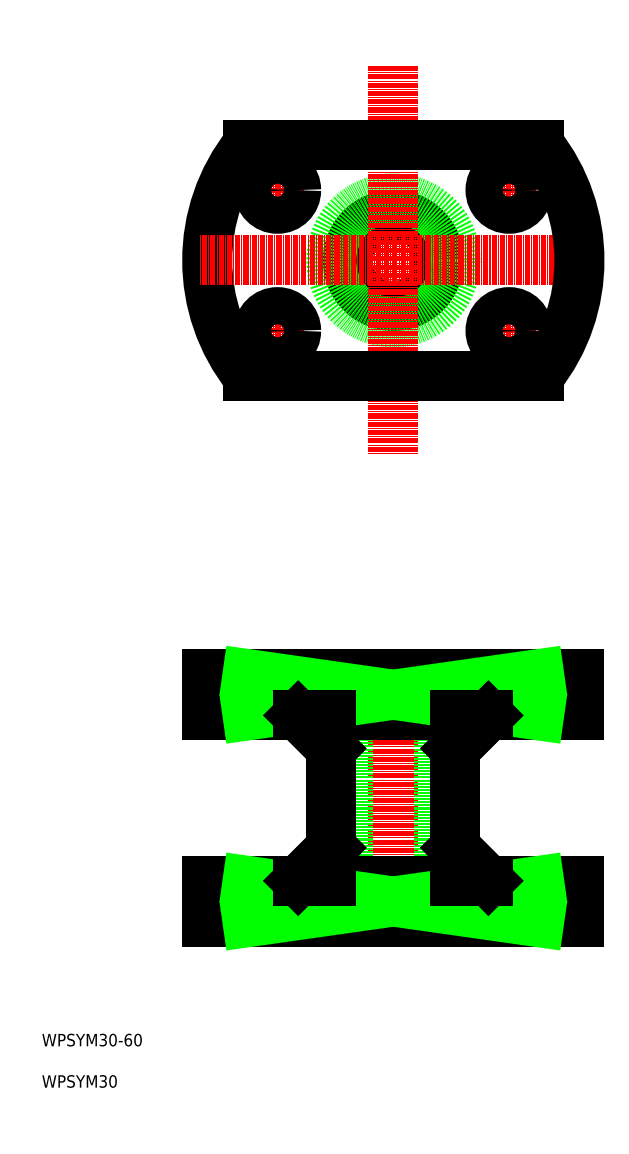
<metadata>
{"format":"dxf","ext":"dxf","renderer":"ezdxf+matplotlib","layout":"modelspace","background":"white","min_lineweight":24,"dpi":150}
</metadata>
<code>
0
SECTION
2
ENTITIES
0
LINE
8
CENTER
10
95
20
112
30
0
11
95
21
48
31
0
0
LINE
8
CENTER
10
123
20
112
30
0
11
123
21
98
31
0
0
LINE
8
CENTER
10
123
20
62
30
0
11
123
21
48
31
0
0
LINE
8
0
10
118.5
20
110
30
0
11
118.5
21
100
31
0
0
LINE
8
0
10
118.5
20
60
30
0
11
118.5
21
50
31
0
0
LINE
8
0
10
127.5
20
110
30
0
11
127.5
21
100
31
0
0
LINE
8
0
10
127.5
20
60
30
0
11
127.5
21
50
31
0
0
LINE
8
0
10
106
20
110
30
0
11
106
21
50
31
0
0
LINE
8
0
10
110
20
100
30
0
11
110
21
60
31
0
0
LINE
8
0
10
118
20
60
30
0
11
110
21
68
31
0
0
LINE
8
0
10
84
20
110
30
0
11
84
21
50
31
0
0
LINE
8
0
10
80
20
100
30
0
11
80
21
60
31
0
0
LINE
8
0
10
72
20
60
30
0
11
80
21
68
31
0
0
LINE
8
0
10
72
20
100
30
0
11
80
21
92
31
0
0
LINE
8
0
10
140
20
110
30
0
11
140
21
100
31
0
0
LINE
8
0
10
140
20
60
30
0
11
140
21
50
31
0
0
LINE
8
0
10
50
20
110
30
0
11
50
21
100
31
0
0
LINE
8
0
10
50
20
60
30
0
11
50
21
50
31
0
0
LINE
8
0
10
50
20
50
30
0
11
140
21
50
31
0
0
LINE
8
0
10
50
20
110
30
0
11
140
21
110
31
0
0
LINE
8
0
10
50
20
100
30
0
11
140
21
100
31
0
0
LINE
8
0
10
110
20
92
30
0
11
118
21
100
31
0
0
LINE
8
0
10
50
20
60
30
0
11
140
21
60
31
0
0
LINE
8
CENTER
10
67
20
112
30
0
11
67
21
98
31
0
0
LINE
8
CENTER
10
67
20
62
30
0
11
67
21
48
31
0
0
LINE
8
0
10
71.5
20
110
30
0
11
71.5
21
100
31
0
0
LINE
8
0
10
71.5
20
60
30
0
11
71.5
21
50
31
0
0
LINE
8
0
10
62.5
20
110
30
0
11
62.5
21
100
31
0
0
LINE
8
0
10
62.5
20
60
30
0
11
62.5
21
50
31
0
0
ARC
8
0
10
95
20
210
30
0
40
45
50
141.5
51
218.5
0
CIRCLE
8
0
10
95
20
210
30
0
40
11
0
CIRCLE
8
0
10
95
20
210
30
0
40
15
0
LINE
8
CENTER
10
95
20
257
30
0
11
95
21
163
31
0
0
LINE
8
CENTER
10
142
20
210
30
0
11
48
21
210
31
0
0
LINE
8
0
10
130.2
20
182
30
0
11
59.77
21
182
31
0
0
LINE
8
0
10
130.2
20
238
30
0
11
59.77
21
238
31
0
0
ARC
8
0
10
95
20
210
30
0
40
45
50
321.5
51
38.48
0
LINE
8
CENTER
10
129.5
20
227
30
0
11
116.5
21
227
31
0
0
LINE
8
CENTER
10
123
20
233.5
30
0
11
123
21
220.5
31
0
0
CIRCLE
8
0
10
123
20
227
30
0
40
4.5
0
LINE
8
CENTER
10
67
20
233.5
30
0
11
67
21
220.5
31
0
0
LINE
8
CENTER
10
60.5
20
227
30
0
11
73.5
21
227
31
0
0
CIRCLE
8
0
10
67
20
227
30
0
40
4.5
0
LINE
8
CENTER
10
123
20
186.5
30
0
11
123
21
199.5
31
0
0
LINE
8
CENTER
10
129.5
20
193
30
0
11
116.5
21
193
31
0
0
CIRCLE
8
0
10
123
20
193
30
0
40
4.5
0
LINE
8
CENTER
10
67
20
186.5
30
0
11
67
21
199.5
31
0
0
LINE
8
CENTER
10
60.5
20
193
30
0
11
73.5
21
193
31
0
0
CIRCLE
8
0
10
67
20
193
30
0
40
4.5
0
LINE
8
0
10
59.77
20
110
30
0
11
59.77
21
100
31
0
0
LINE
8
0
10
130.2
20
110
30
0
11
130.2
21
100
31
0
0
LINE
8
0
10
130.2
20
60
30
0
11
130.2
21
50
31
0
0
LINE
8
0
10
59.77
20
60
30
0
11
59.77
21
50
31
0
0
LINE
8
0
10
59.77
20
100
30
0
11
130.2
21
110
31
0
0
LINE
8
0
10
130.2
20
100
30
0
11
59.77
21
110
31
0
0
TEXT
8
0
10
10
20
10
30
0
40
3
1
WPSYM30
0
TEXT
8
0
10
10
20
20
30
0
40
3
1
WPSYM30-60
0
LINE
8
0
10
59.77
20
50
30
0
11
130.2
21
60
31
0
0
LINE
8
0
10
130.2
20
50
30
0
11
59.77
21
60
31
0
0
INSERT
8
0
2
*U19
10
0
20
0
30
0
0
ENDSEC
0
EOF

</code>
